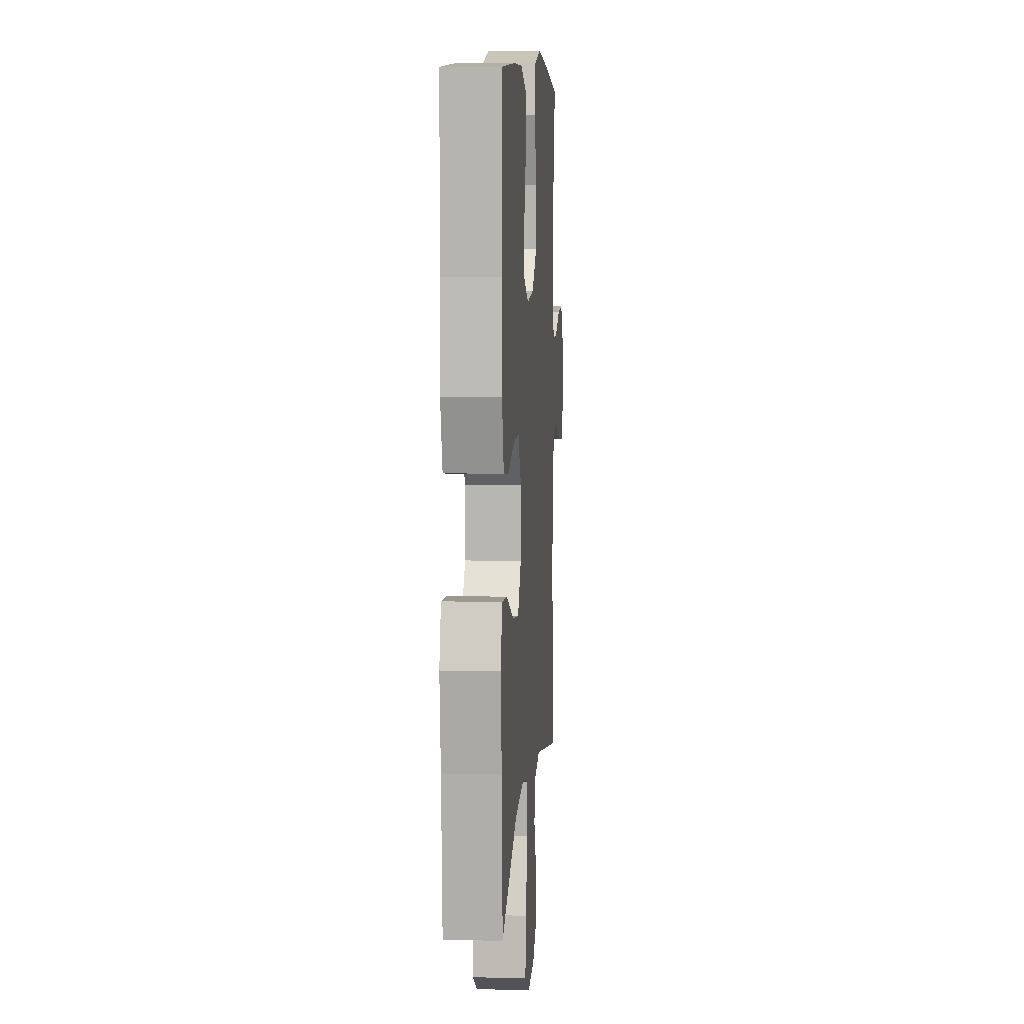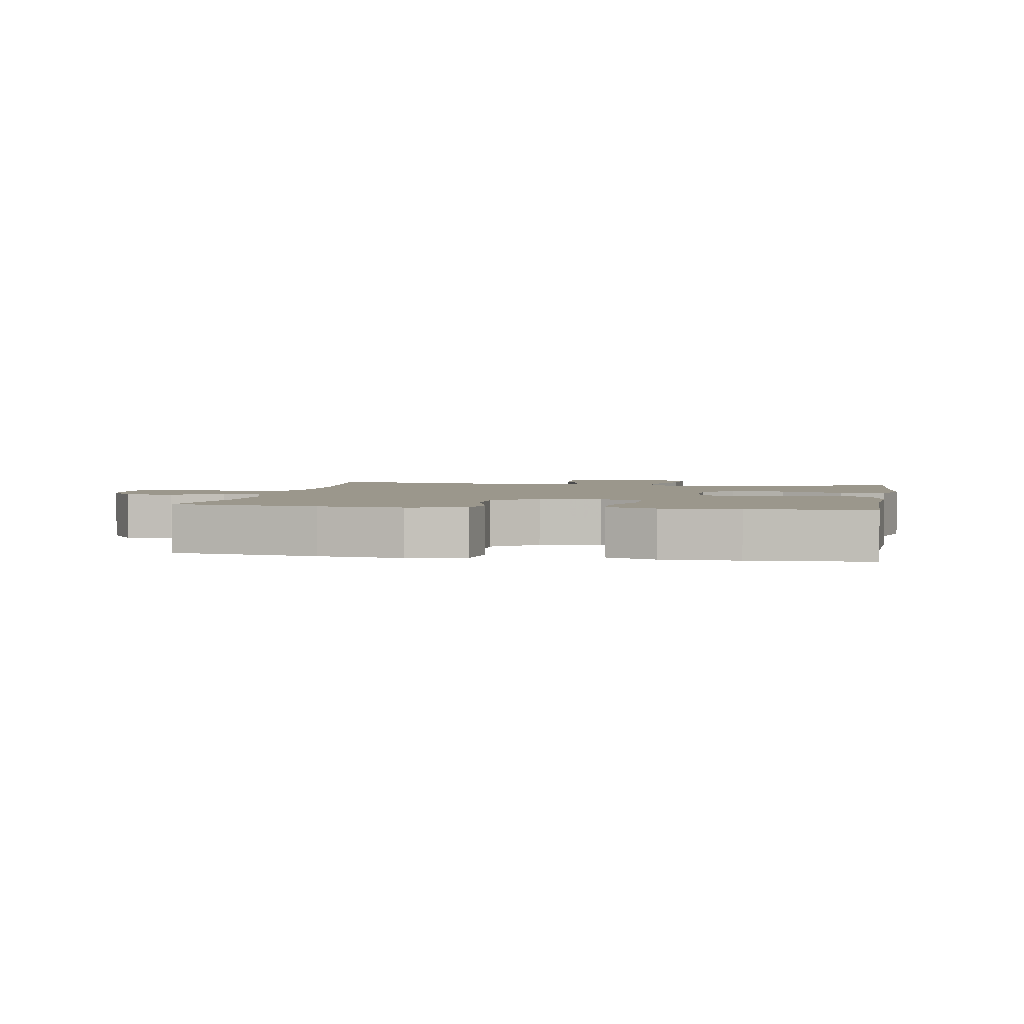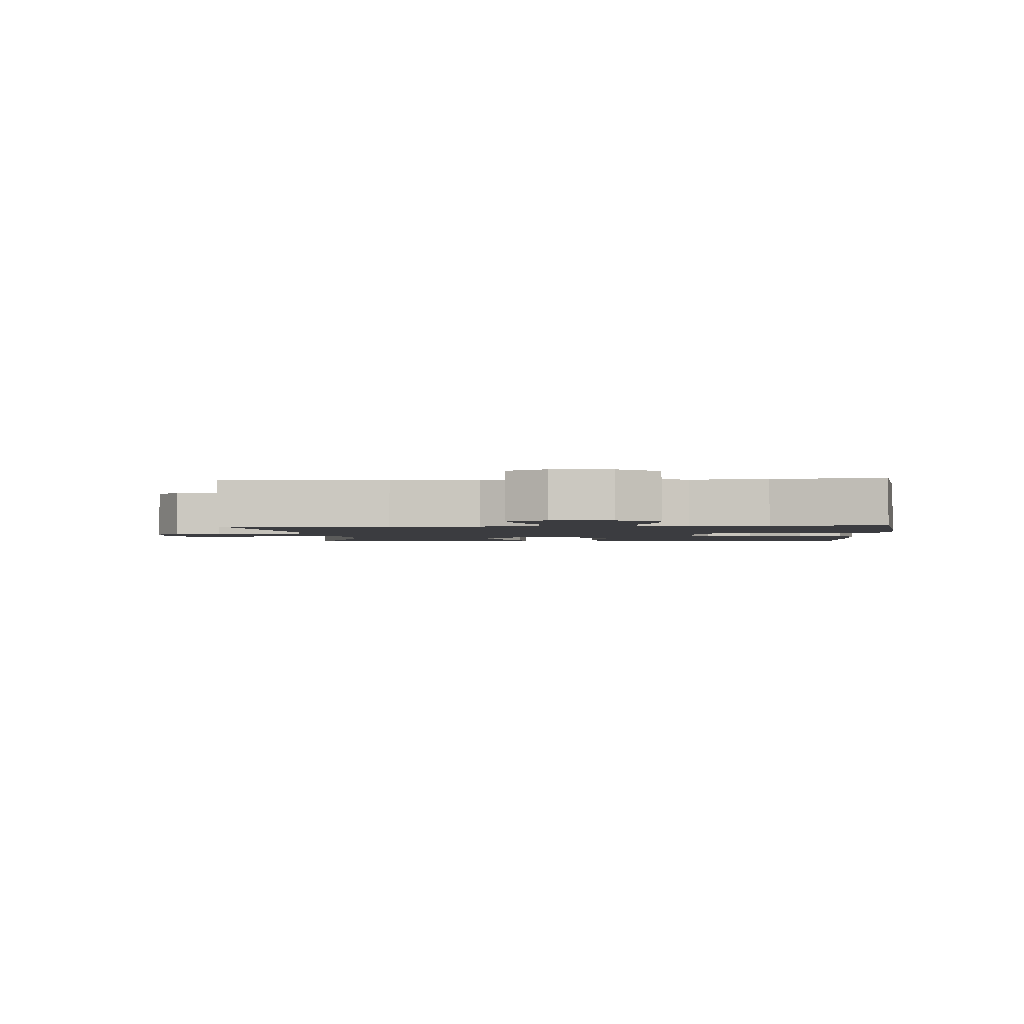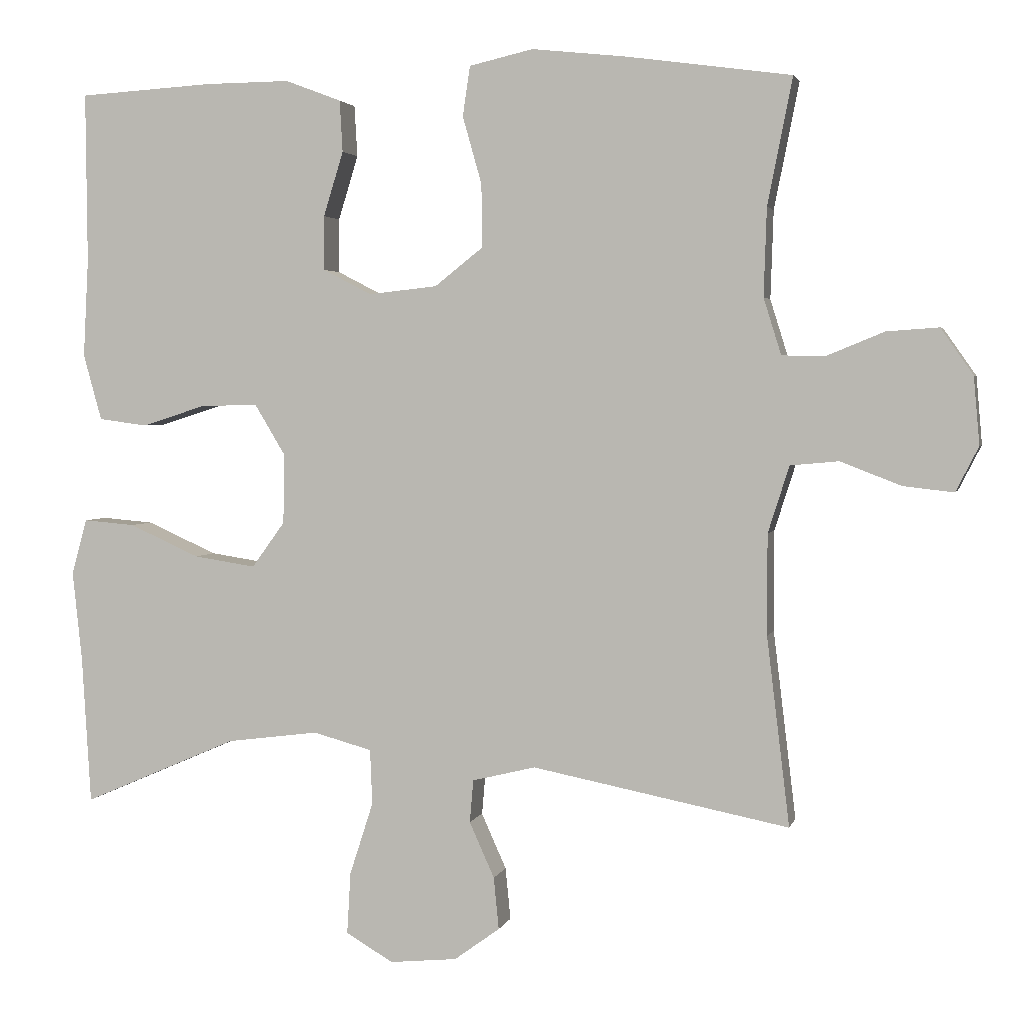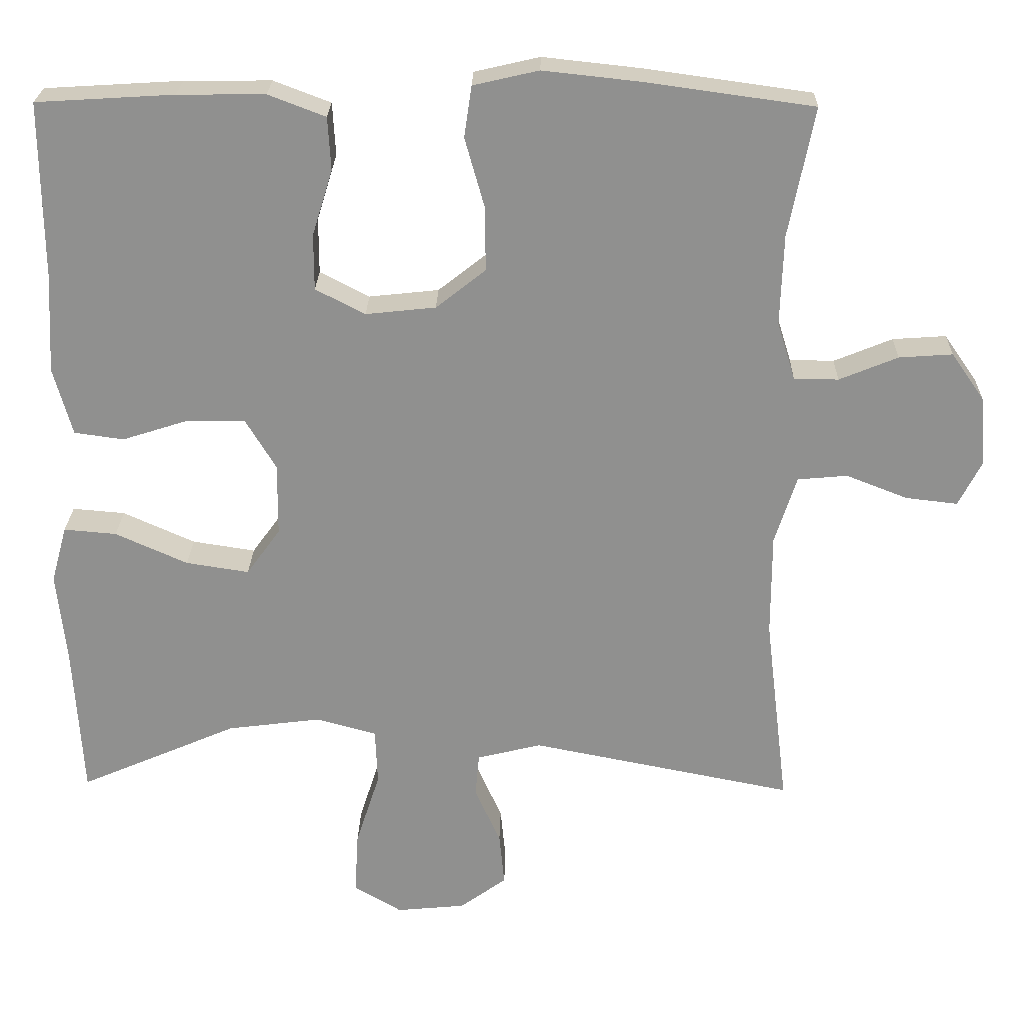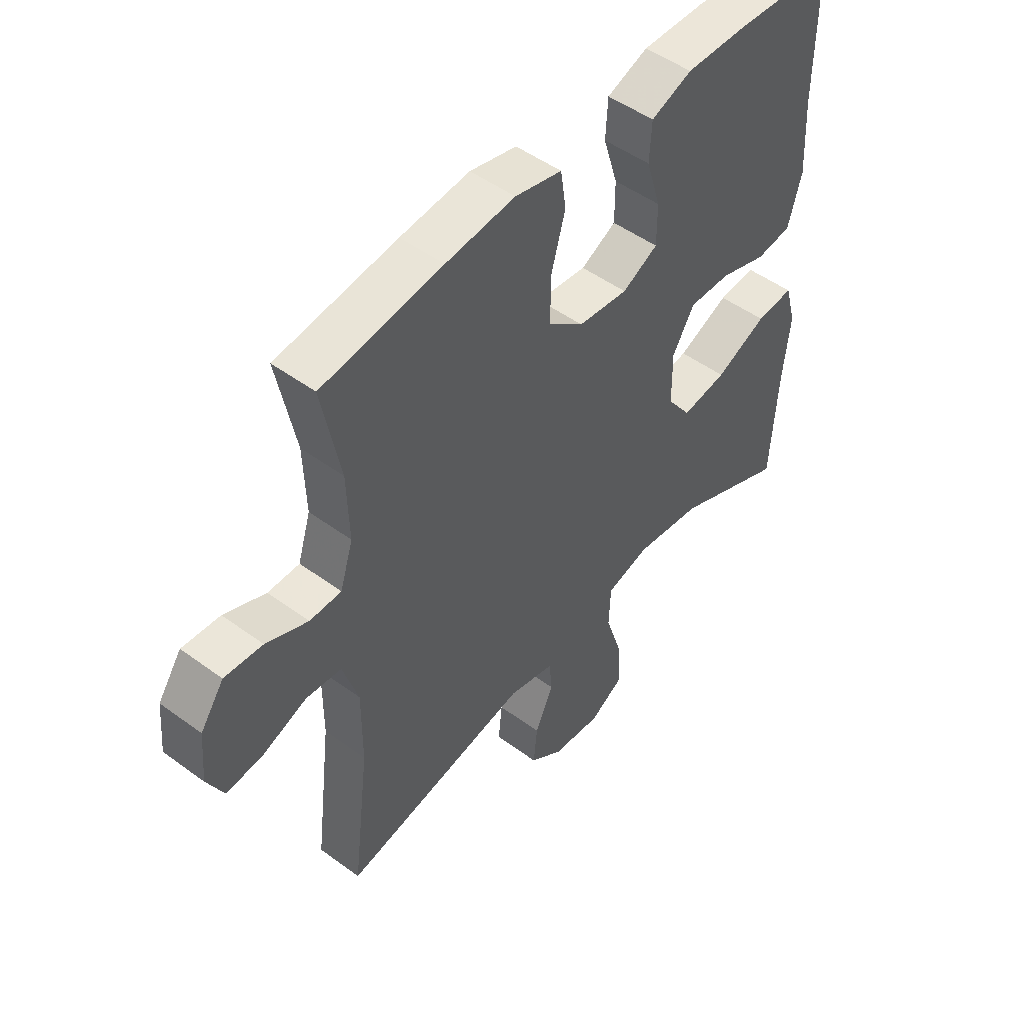
<metadata>
{"format":"obj","ext":"obj","renderer":"f3d","projection":"perspective","resolution":1024,"background":"white","views":[{"elev":8.0,"azim":94.3,"up":"+Z"},{"elev":2.7,"azim":10.4,"up":"+Y"},{"elev":-2.1,"azim":-85.9,"up":"+Y"},{"elev":2.8,"azim":-166.7,"up":"+Z"},{"elev":24.2,"azim":-178.7,"up":"+Z"},{"elev":49.3,"azim":-50.8,"up":"+Z"}]}
</metadata>
<code>
v 0.5 0.07 -0.5
v 0.289 0.07 -0.409
v 0.164 0.07 -0.393
v 0.084 0.07 -0.415
v 0.081 0.07 -0.49
v 0.113 0.07 -0.589
v 0.118 0.07 -0.673
v 0.054 0.07 -0.711
v -0.038 0.07 -0.702
v -0.1 0.07 -0.657
v -0.093 0.07 -0.586
v -0.059 0.07 -0.51
v -0.064 0.07 -0.452
v -0.15 0.07 -0.431
v -0.5 0.07 -0.5
v -0.469 0.07 -0.243
v -0.469 0.07 -0.106
v -0.498 0.07 -0.015
v -0.564 0.07 -0.009
v -0.646 0.07 -0.041
v -0.715 0.07 -0.049
v -0.746 0.07 0.012
v -0.738 0.07 0.104
v -0.694 0.07 0.167
v -0.623 0.07 0.162
v -0.545 0.07 0.13
v -0.486 0.07 0.131
v -0.462 0.07 0.208
v -0.466 0.07 0.328
v -0.5 0.07 0.5
v -0.276 0.07 0.531
v -0.147 0.07 0.545
v -0.06 0.07 0.525
v -0.05 0.07 0.457
v -0.076 0.07 0.365
v -0.077 0.07 0.279
v -0.011 0.07 0.227
v 0.082 0.07 0.217
v 0.148 0.07 0.251
v 0.148 0.07 0.325
v 0.121 0.07 0.413
v 0.125 0.07 0.483
v 0.201 0.07 0.512
v 0.317 0.07 0.511
v 0.5 0.07 0.5
v 0.498 0.07 0.268
v 0.505 0.07 0.134
v 0.48 0.07 0.044
v 0.414 0.07 0.035
v 0.326 0.07 0.063
v 0.249 0.07 0.064
v 0.208 0.07 -0.004
v 0.209 0.07 -0.1
v 0.254 0.07 -0.162
v 0.338 0.07 -0.149
v 0.434 0.07 -0.106
v 0.504 0.07 -0.1
v 0.525 0.07 -0.176
v 0.512 0.07 -0.299
v 0.5 0 -0.5
v 0.289 0 -0.409
v 0.164 0 -0.393
v 0.084 0 -0.415
v 0.081 0 -0.49
v 0.113 0 -0.589
v 0.118 0 -0.673
v 0.054 0 -0.711
v -0.038 0 -0.702
v -0.1 0 -0.657
v -0.093 0 -0.586
v -0.059 0 -0.51
v -0.064 0 -0.452
v -0.15 0 -0.431
v -0.5 0 -0.5
v -0.469 0 -0.243
v -0.469 0 -0.106
v -0.498 0 -0.015
v -0.564 0 -0.009
v -0.646 0 -0.041
v -0.715 0 -0.049
v -0.746 0 0.012
v -0.738 0 0.104
v -0.694 0 0.167
v -0.623 0 0.162
v -0.545 0 0.13
v -0.486 0 0.131
v -0.462 0 0.208
v -0.466 0 0.328
v -0.5 0 0.5
v -0.276 0 0.531
v -0.147 0 0.545
v -0.06 0 0.525
v -0.05 0 0.457
v -0.076 0 0.365
v -0.077 0 0.279
v -0.011 0 0.227
v 0.082 0 0.217
v 0.148 0 0.251
v 0.148 0 0.325
v 0.121 0 0.413
v 0.125 0 0.483
v 0.201 0 0.512
v 0.317 0 0.511
v 0.5 0 0.5
v 0.498 0 0.268
v 0.505 0 0.134
v 0.48 0 0.044
v 0.414 0 0.035
v 0.326 0 0.063
v 0.249 0 0.064
v 0.208 0 -0.004
v 0.209 0 -0.1
v 0.254 0 -0.162
v 0.338 0 -0.149
v 0.434 0 -0.106
v 0.504 0 -0.1
v 0.525 0 -0.176
v 0.512 0 -0.299
f 57 58 59
f 56 57 59
f 55 56 59
f 59 1 2
f 55 59 2
f 54 55 2
f 53 54 2 3
f 52 53 3 4
f 48 49 50
f 47 48 50
f 46 47 50
f 46 50 51
f 45 46 51
f 44 45 51
f 43 44 51
f 42 43 51
f 41 42 51
f 40 41 51
f 39 40 51 52
f 33 34 35
f 32 33 35
f 31 32 35
f 30 31 35
f 29 30 35
f 28 29 35 36
f 27 28 36 37
f 24 25 26
f 23 24 26
f 22 23 26
f 21 22 26
f 20 21 26
f 19 20 26
f 18 19 26 27
f 27 37 38
f 18 27 38
f 17 18 38
f 14 15 16
f 39 52 4
f 38 39 4
f 17 38 4
f 16 17 4
f 14 16 4
f 13 14 4
f 10 11 12
f 9 10 12
f 8 9 12
f 7 8 12
f 6 7 12
f 5 6 12
f 4 5 12 13
f 118 117 116
f 118 116 115
f 118 115 114
f 61 60 118
f 61 118 114
f 61 114 113
f 62 61 113 112
f 63 62 112 111
f 109 108 107
f 109 107 106
f 109 106 105
f 110 109 105
f 110 105 104
f 110 104 103
f 110 103 102
f 110 102 101
f 110 101 100
f 110 100 99
f 111 110 99 98
f 94 93 92
f 94 92 91
f 94 91 90
f 94 90 89
f 94 89 88
f 95 94 88 87
f 96 95 87 86
f 85 84 83
f 85 83 82
f 85 82 81
f 85 81 80
f 85 80 79
f 85 79 78
f 86 85 78 77
f 97 96 86
f 97 86 77
f 97 77 76
f 75 74 73
f 63 111 98
f 63 98 97
f 63 97 76
f 63 76 75
f 63 75 73
f 63 73 72
f 71 70 69
f 71 69 68
f 71 68 67
f 71 67 66
f 71 66 65
f 71 65 64
f 72 71 64 63
f 1 60 61 2
f 2 61 62 3
f 3 62 63 4
f 4 63 64 5
f 5 64 65 6
f 6 65 66 7
f 7 66 67 8
f 8 67 68 9
f 9 68 69 10
f 10 69 70 11
f 11 70 71 12
f 12 71 72 13
f 13 72 73 14
f 14 73 74 15
f 15 74 75 16
f 16 75 76 17
f 17 76 77 18
f 18 77 78 19
f 19 78 79 20
f 20 79 80 21
f 21 80 81 22
f 22 81 82 23
f 23 82 83 24
f 24 83 84 25
f 25 84 85 26
f 26 85 86 27
f 27 86 87 28
f 28 87 88 29
f 29 88 89 30
f 30 89 90 31
f 31 90 91 32
f 32 91 92 33
f 33 92 93 34
f 34 93 94 35
f 35 94 95 36
f 36 95 96 37
f 37 96 97 38
f 38 97 98 39
f 39 98 99 40
f 40 99 100 41
f 41 100 101 42
f 42 101 102 43
f 43 102 103 44
f 44 103 104 45
f 45 104 105 46
f 46 105 106 47
f 47 106 107 48
f 48 107 108 49
f 49 108 109 50
f 50 109 110 51
f 51 110 111 52
f 52 111 112 53
f 53 112 113 54
f 54 113 114 55
f 55 114 115 56
f 56 115 116 57
f 57 116 117 58
f 58 117 118 59
f 59 118 60 1

</code>
